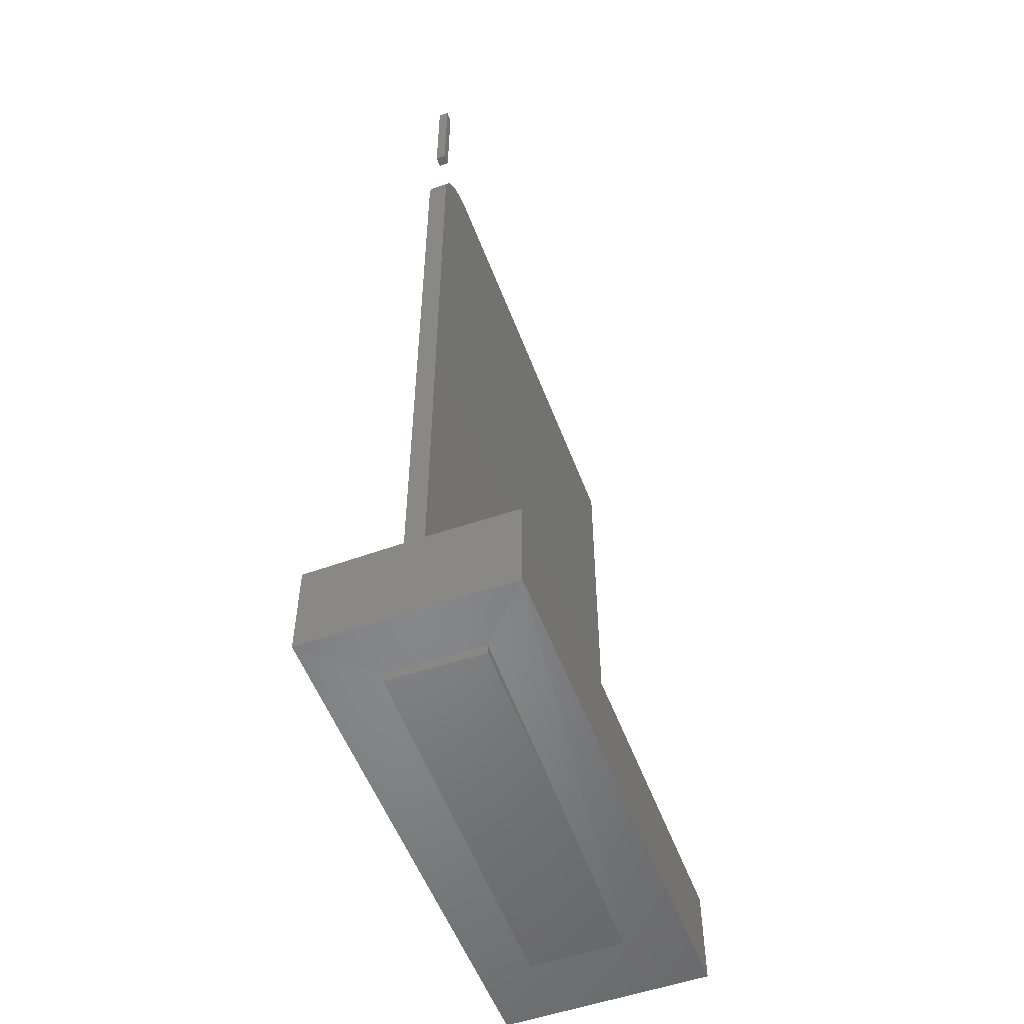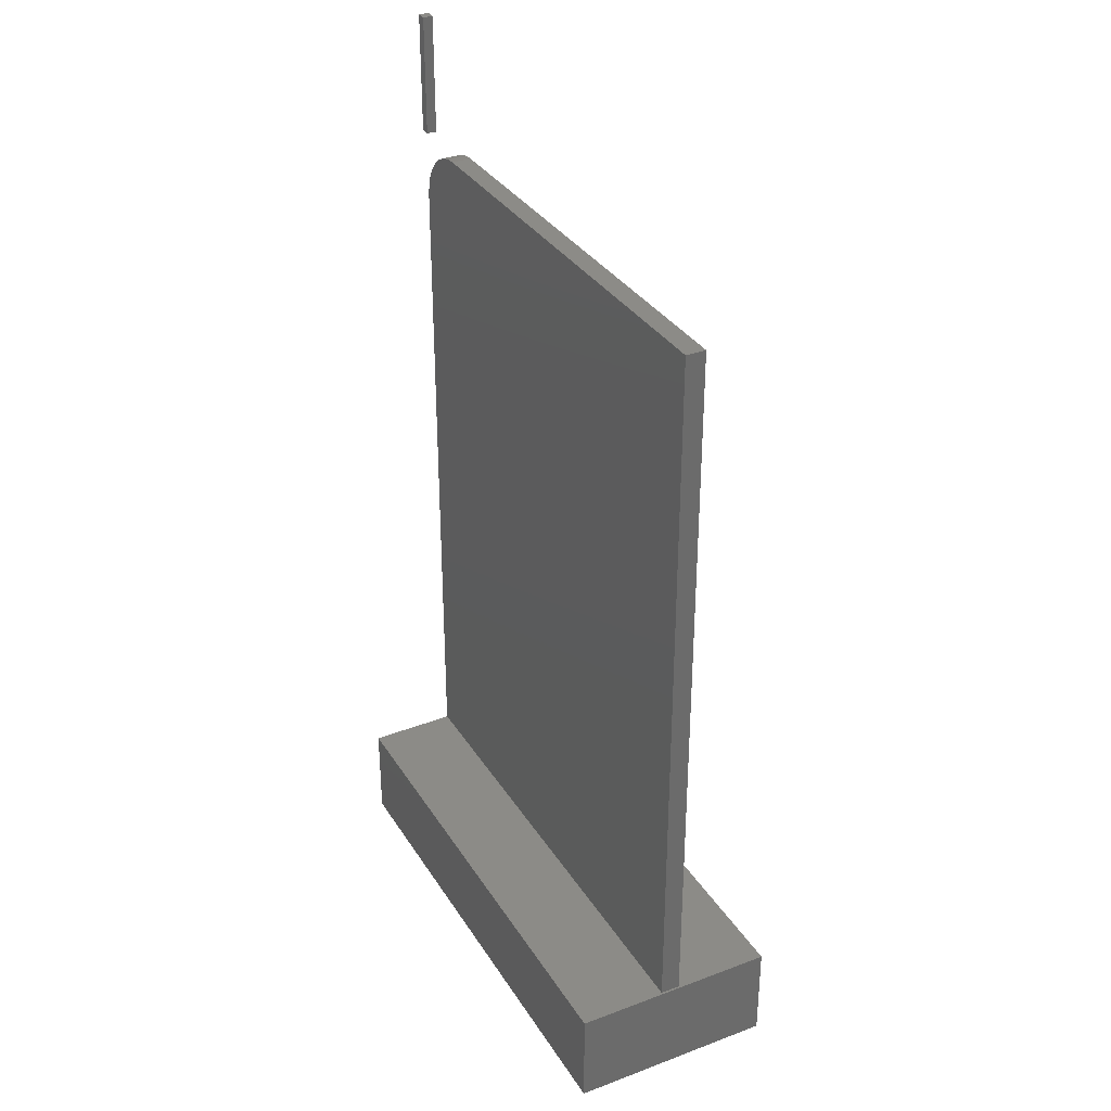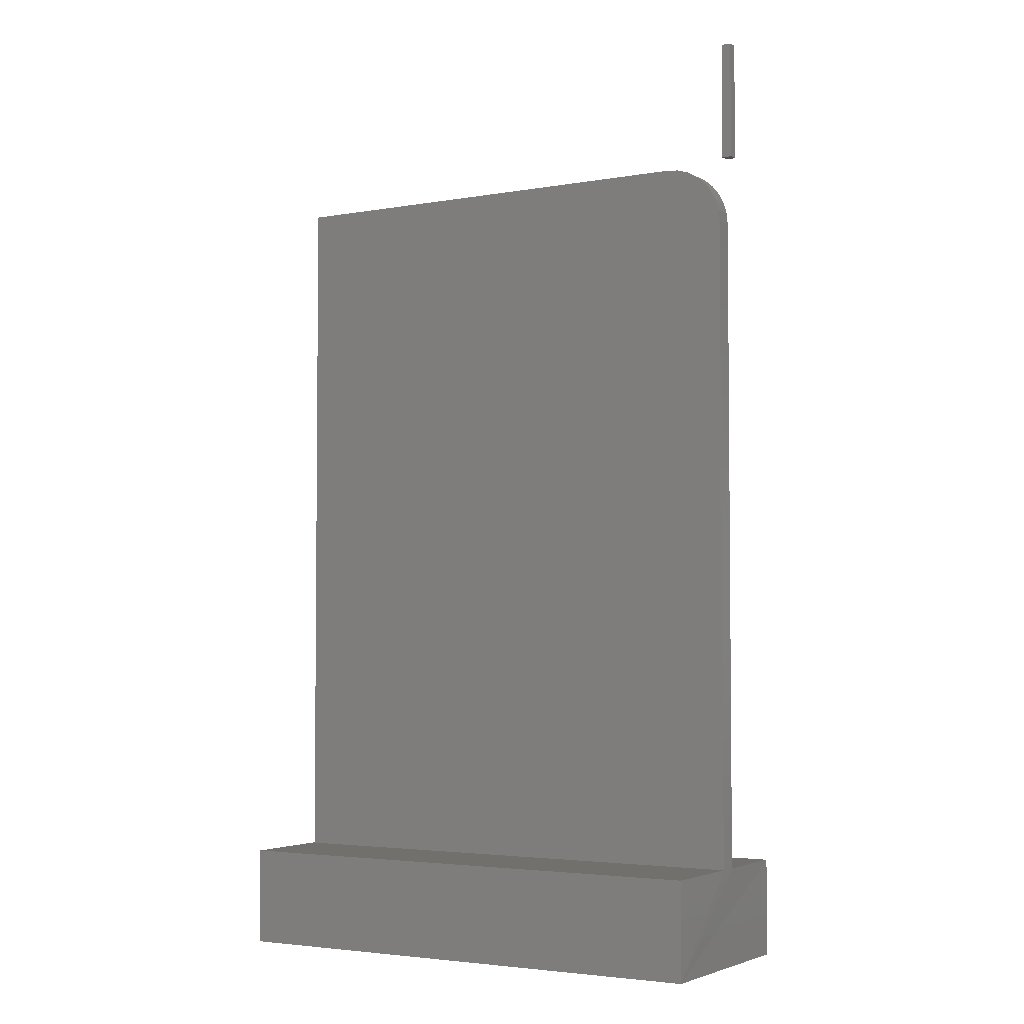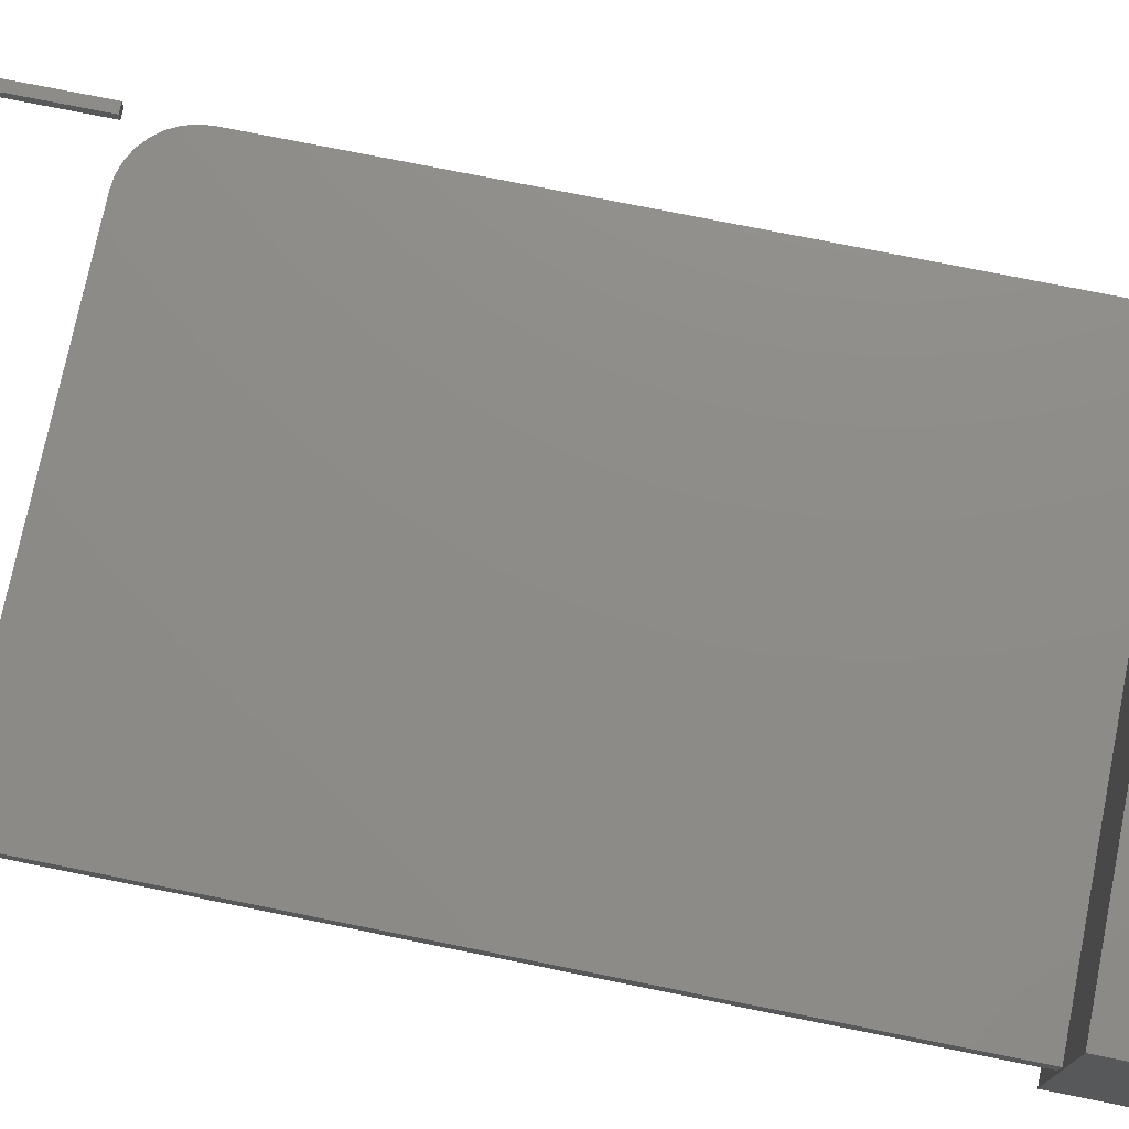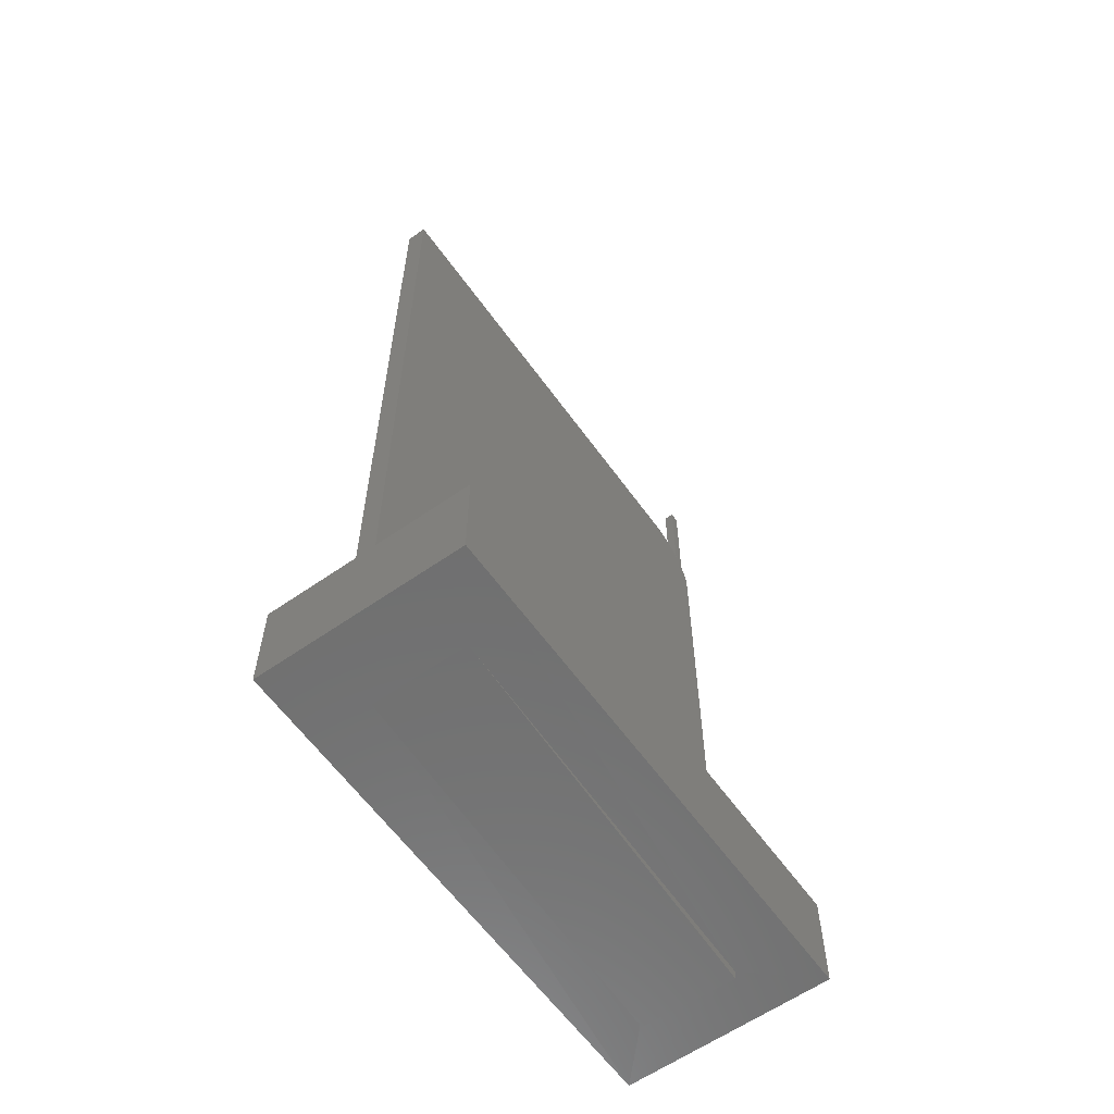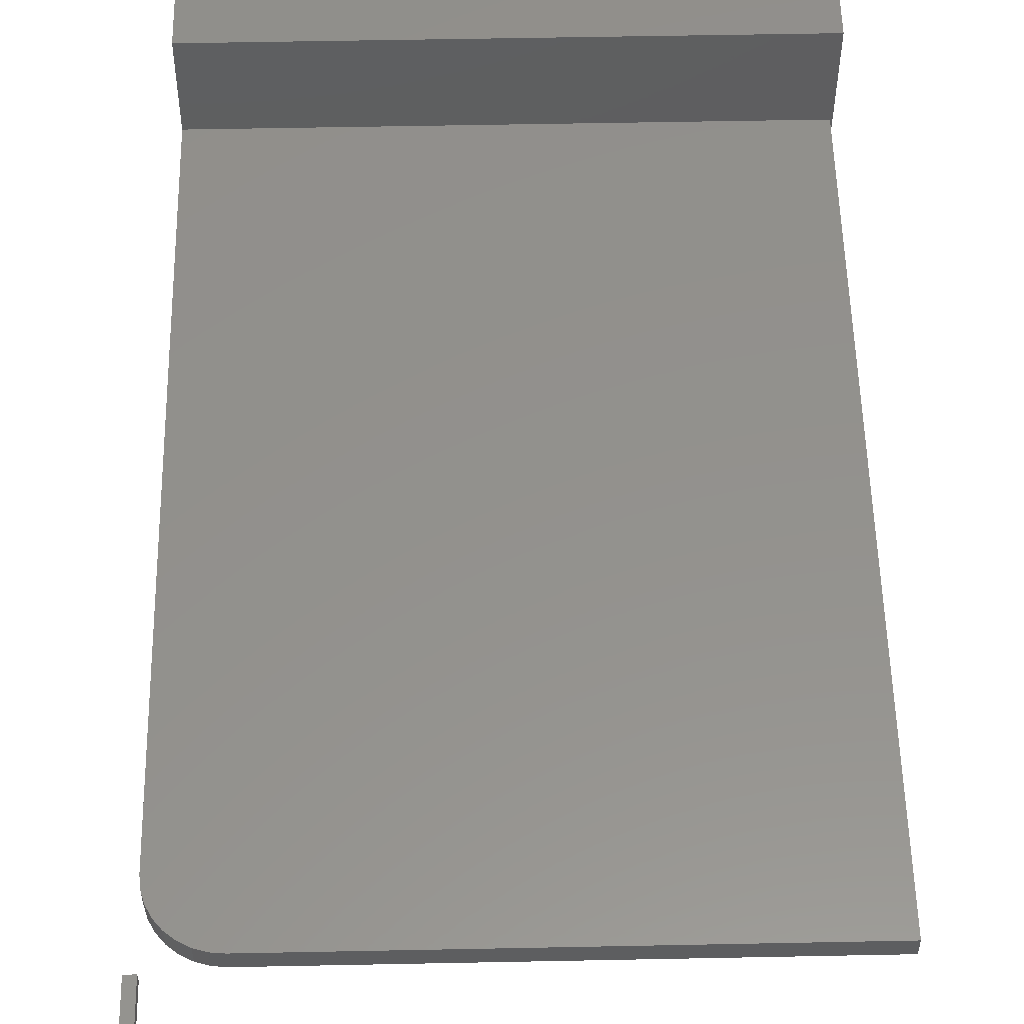
<metadata>
{"format":"stl","ext":"stl","renderer":"f3d","projection":"perspective","resolution":1024,"background":"white","views":[{"elev":-54.1,"azim":-69.6,"up":"+Z"},{"elev":33.2,"azim":62.7,"up":"+Z"},{"elev":-3.5,"azim":-149.0,"up":"+Z"},{"elev":75.0,"azim":101.4,"up":"+Y"},{"elev":-60.8,"azim":125.5,"up":"+Z"},{"elev":54.9,"azim":-1.2,"up":"+Y"}]}
</metadata>
<code>
# stl→obj: 46 verts, 84 faces
v -0.2109 -0.007812 0.75
v -0.2031 -0.007812 0.75
v -0.2109 0 0.75
v -0.2031 0 0.75
v -0.2109 -0.007812 0.6562
v -0.2109 0 0.6562
v -0.2031 -0.007812 0.6562
v -0.2031 0 0.6562
v -0.2031 -0.07812 0
v -0.2031 0.08438 0
v -0.161 0.03653 0.0002667
v -0.1592 -0.03771 0.0003114
v 0.1465 -0.03021 8.674e-19
v 0.2031 -0.07812 0
v 0.1465 0.04408 3.397e-19
v 0.2031 0.08438 0
v -0.1608 0.03653 -0.007543
v -0.159 -0.03771 -0.007499
v -0.1571 -0.007812 0.6493
v -0.1662 -0.007812 0.6484
v -0.175 -0.007812 0.6457
v 0.2015 -0.007812 0.6493
v -0.1831 -0.007812 0.6414
v -0.1902 -0.007812 0.6355
v -0.196 -0.007812 0.6284
v -0.2004 -0.007812 0.6203
v -0.203 -0.007812 0.6115
v -0.2039 -0.007812 0.6024
v -0.2039 -0.007812 0.07812
v 0.2015 -0.007812 0.07812
v -0.175 0.007812 0.6457
v -0.1662 0.007812 0.6484
v -0.1571 0.007812 0.6493
v 0.2015 0.007812 0.6493
v 0.2015 0.007812 0.07812
v -0.2039 0.007812 0.07812
v -0.2039 0.007812 0.6024
v -0.203 0.007812 0.6115
v -0.2004 0.007812 0.6203
v -0.196 0.007812 0.6284
v -0.1902 0.007812 0.6355
v -0.1831 0.007812 0.6414
v -0.2031 0.08438 0.07812
v -0.2031 -0.07812 0.07812
v 0.2031 -0.07812 0.07812
v 0.2031 0.08438 0.07812
f 1 2 3
f 3 2 4
f 5 6 7
f 7 6 8
f 6 5 3
f 3 5 1
f 8 6 4
f 4 6 3
f 7 8 2
f 2 8 4
f 5 7 1
f 1 7 2
f 9 10 11
f 9 11 12
f 9 12 13
f 9 13 14
f 13 15 14
f 14 15 16
f 15 11 16
f 16 11 10
f 15 17 11
f 12 18 13
f 17 15 18
f 18 15 13
f 18 12 17
f 17 12 11
f 19 20 21
f 22 19 21
f 22 21 23
f 22 23 24
f 22 24 25
f 22 25 26
f 22 26 27
f 22 27 28
f 22 28 29
f 22 29 30
f 31 32 33
f 34 35 36
f 34 36 37
f 34 37 38
f 34 38 39
f 34 39 40
f 34 40 41
f 34 41 42
f 34 42 31
f 34 31 33
f 28 37 29
f 29 37 36
f 22 34 19
f 19 34 33
f 37 28 38
f 38 28 27
f 38 27 39
f 39 27 26
f 39 26 40
f 40 26 25
f 40 25 41
f 41 25 24
f 41 24 42
f 42 24 23
f 42 23 31
f 31 23 21
f 31 21 32
f 32 21 20
f 32 20 33
f 33 20 19
f 36 43 10
f 9 44 10
f 10 44 29
f 10 29 36
f 30 35 22
f 22 35 34
f 45 46 35
f 45 35 30
f 45 30 29
f 45 29 44
f 36 35 43
f 43 35 46
f 46 16 43
f 43 16 10
f 45 14 46
f 46 14 16
f 44 9 45
f 45 9 14

</code>
